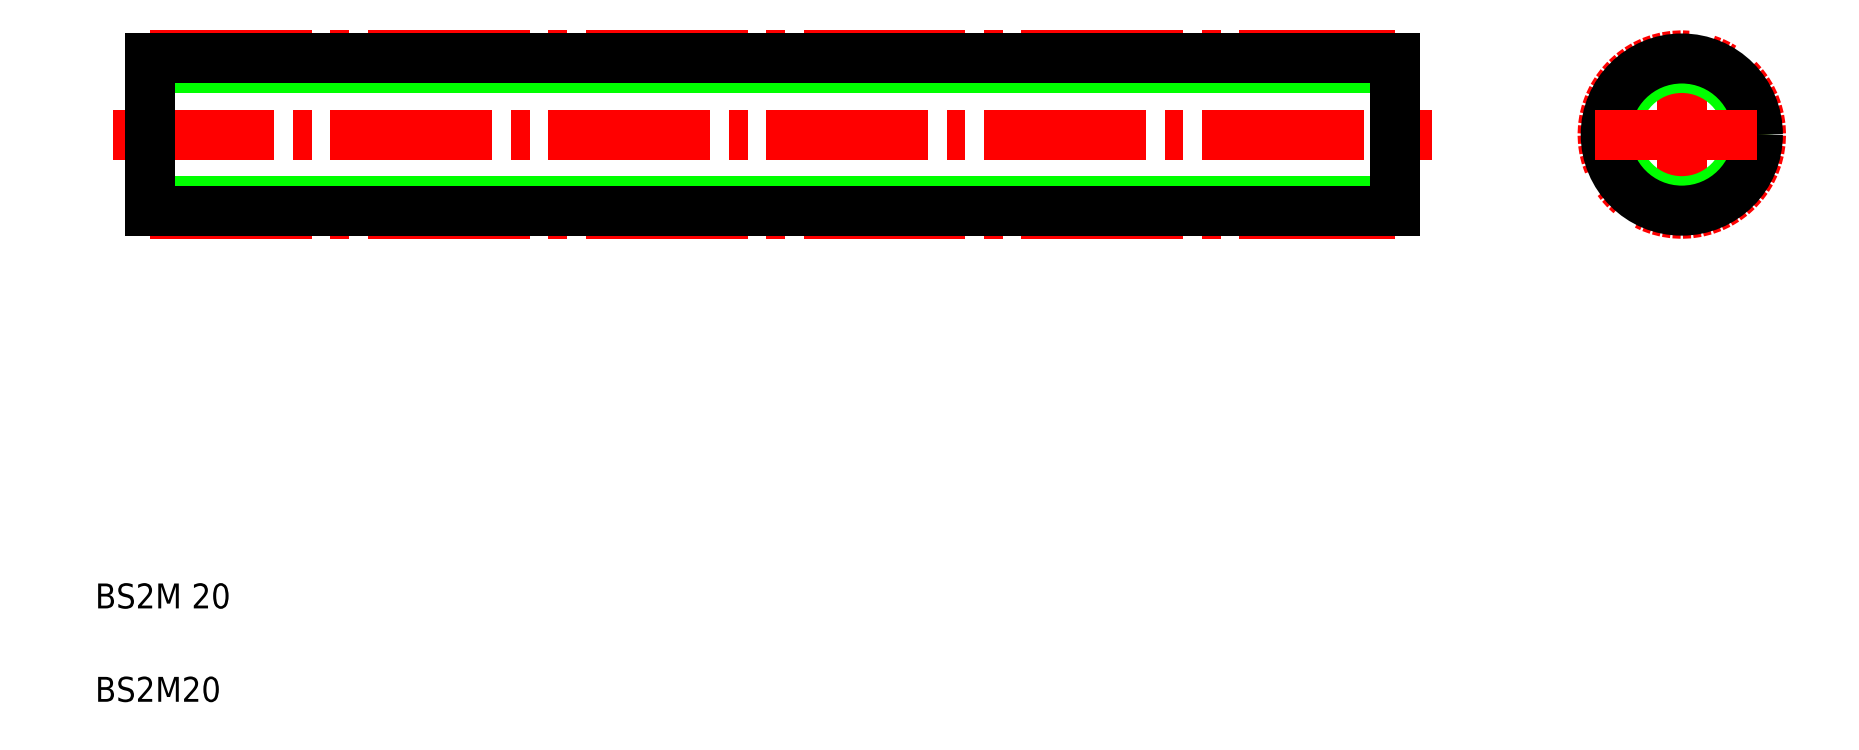
<metadata>
{"format":"dxf","ext":"dxf","renderer":"ezdxf+matplotlib","layout":"modelspace","background":"white","min_lineweight":24,"dpi":150}
</metadata>
<code>
0
SECTION
2
ENTITIES
0
LINE
8
CENTER
10
6.404
20
50.56
30
0
11
112.4
21
50.56
31
0
0
LINE
8
CENTER
10
9.404
20
56.92
30
0
11
109.4
21
56.92
31
0
0
LINE
8
CENTER
10
9.404
20
44.19
30
0
11
109.4
21
44.19
31
0
0
LINE
8
0
10
9.404
20
45.21
30
0
11
109.4
21
45.21
31
0
0
LINE
8
0
10
9.404
20
55.91
30
0
11
109.4
21
55.91
31
0
0
LINE
8
0
10
9.404
20
44.45
30
0
11
109.4
21
44.45
31
0
0
LINE
8
0
10
9.404
20
56.67
30
0
11
109.4
21
56.67
31
0
0
LINE
8
0
10
9.404
20
56.67
30
0
11
9.404
21
44.45
31
0
0
TEXT
8
0
10
5
20
12.5
30
0
40
2
1
BS2M 20
0
TEXT
8
0
10
5
20
5
30
0
40
2
1
BS2M20
0
LINE
8
0
10
9.404
20
53.61
30
0
11
9.404
21
53.61
31
0
0
LINE
8
0
10
9.404
20
50.56
30
0
11
9.404
21
50.56
31
0
0
LINE
8
CENTER
10
132.4
20
57.53
30
0
11
132.4
21
43.58
31
0
0
CIRCLE
8
CENTER
10
132.4
20
50.56
30
0
40
6.365
0
CIRCLE
8
0
10
132.4
20
50.56
30
0
40
5.35
0
CIRCLE
8
0
10
132.4
20
50.56
30
0
40
6.11
0
LINE
8
0
10
109.4
20
56.67
30
0
11
109.4
21
44.45
31
0
0
LINE
8
CENTER
10
125.5
20
50.56
30
0
11
139.4
21
50.56
31
0
0
ENDSEC
0
EOF

</code>
